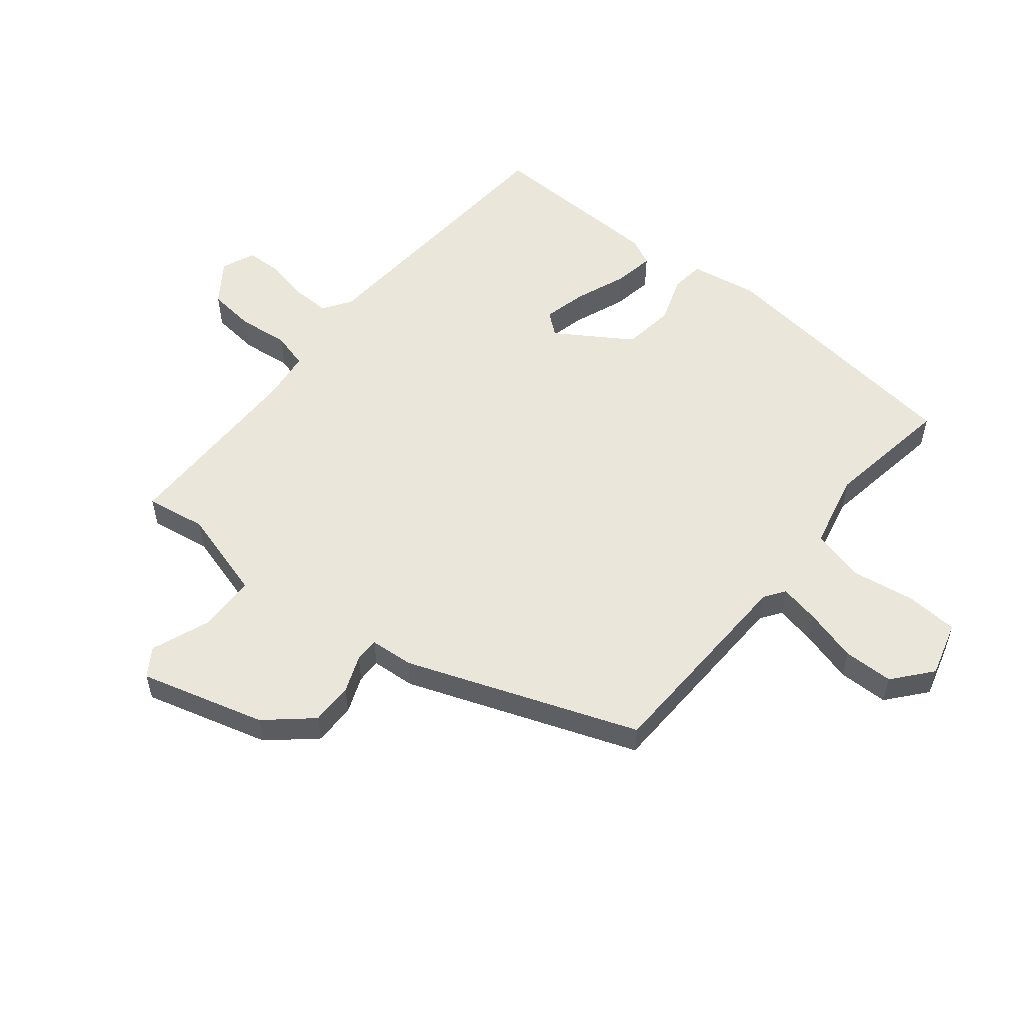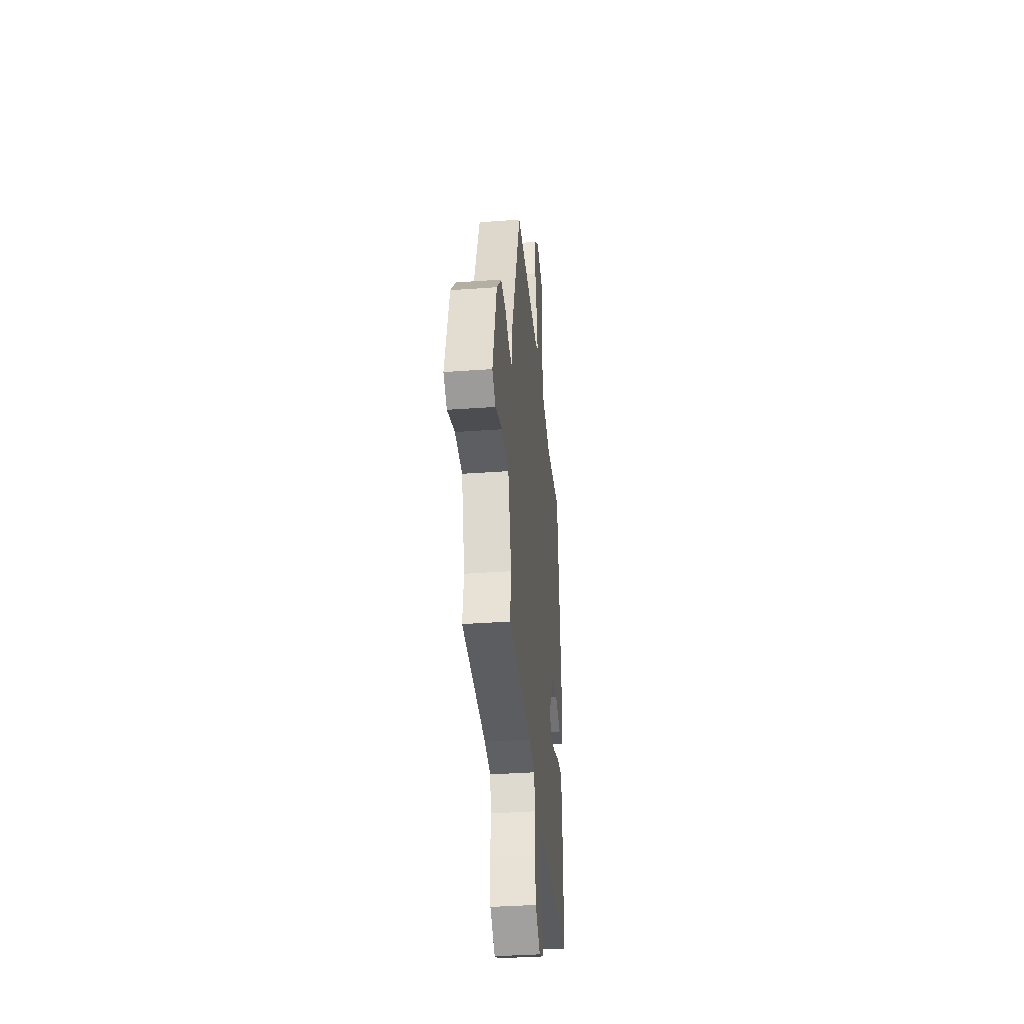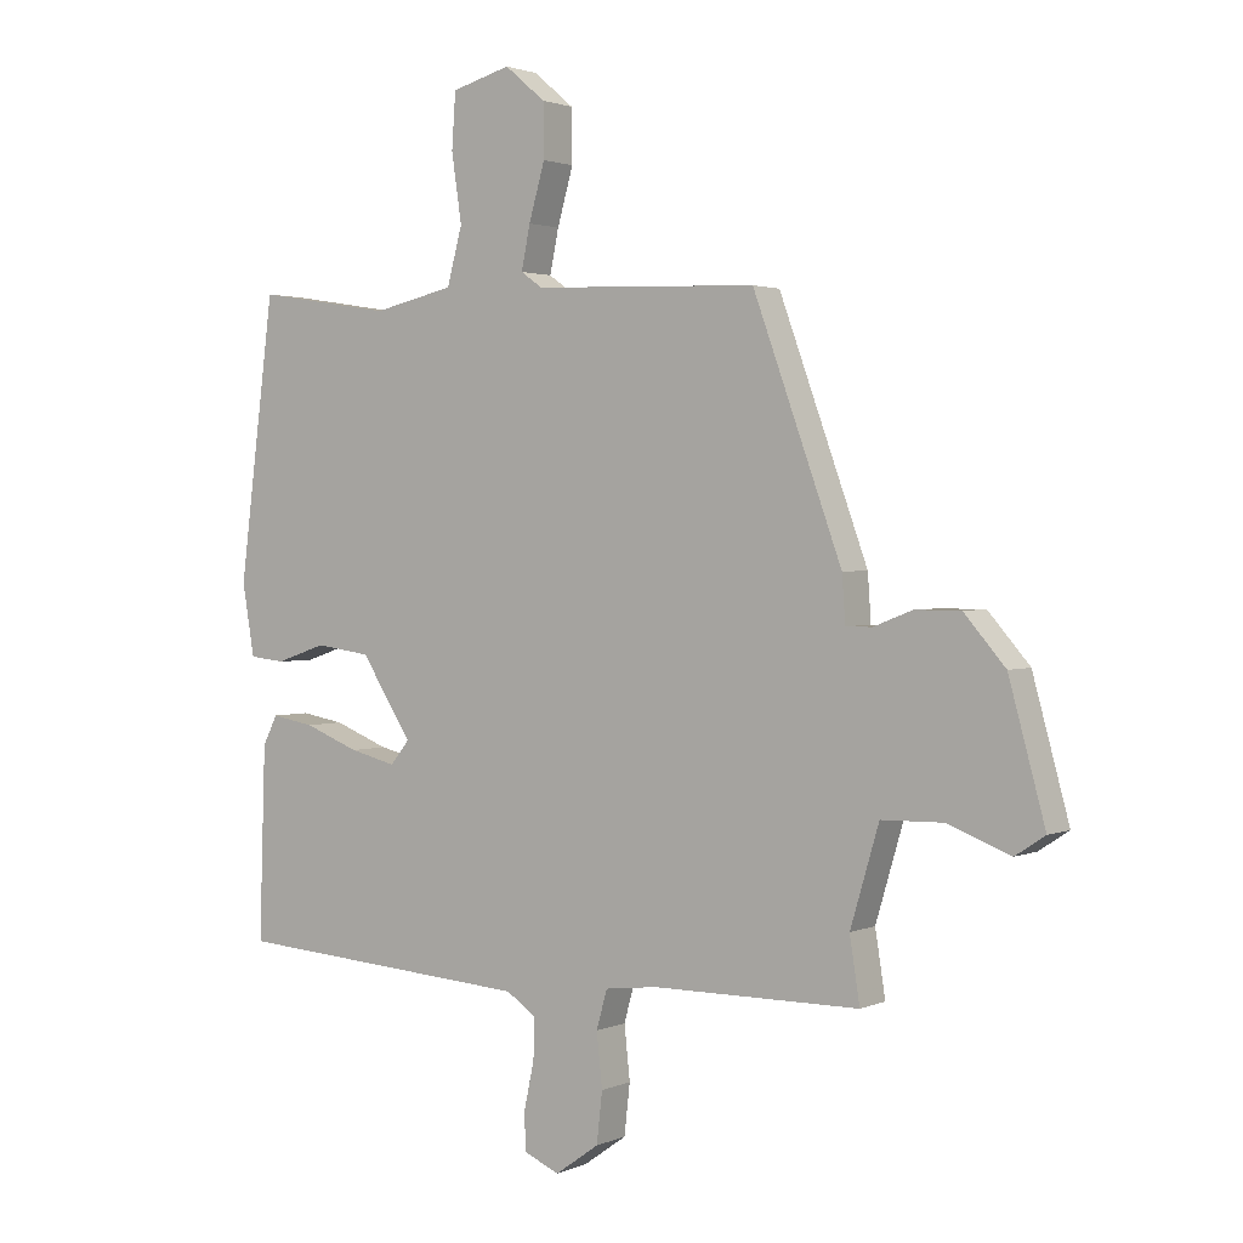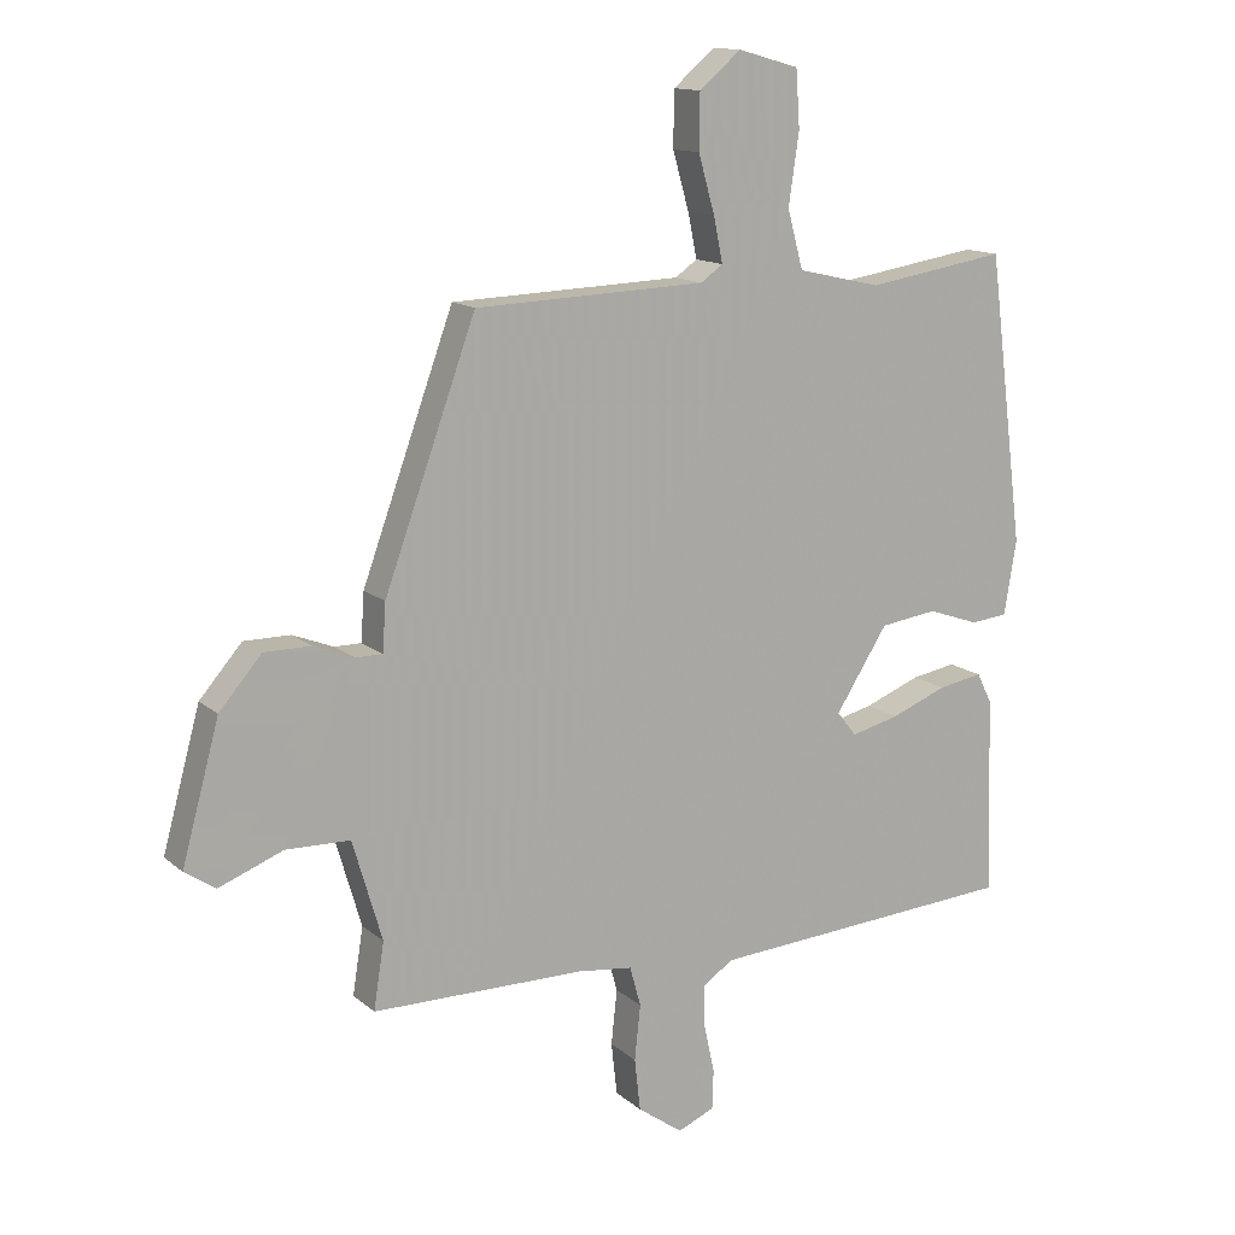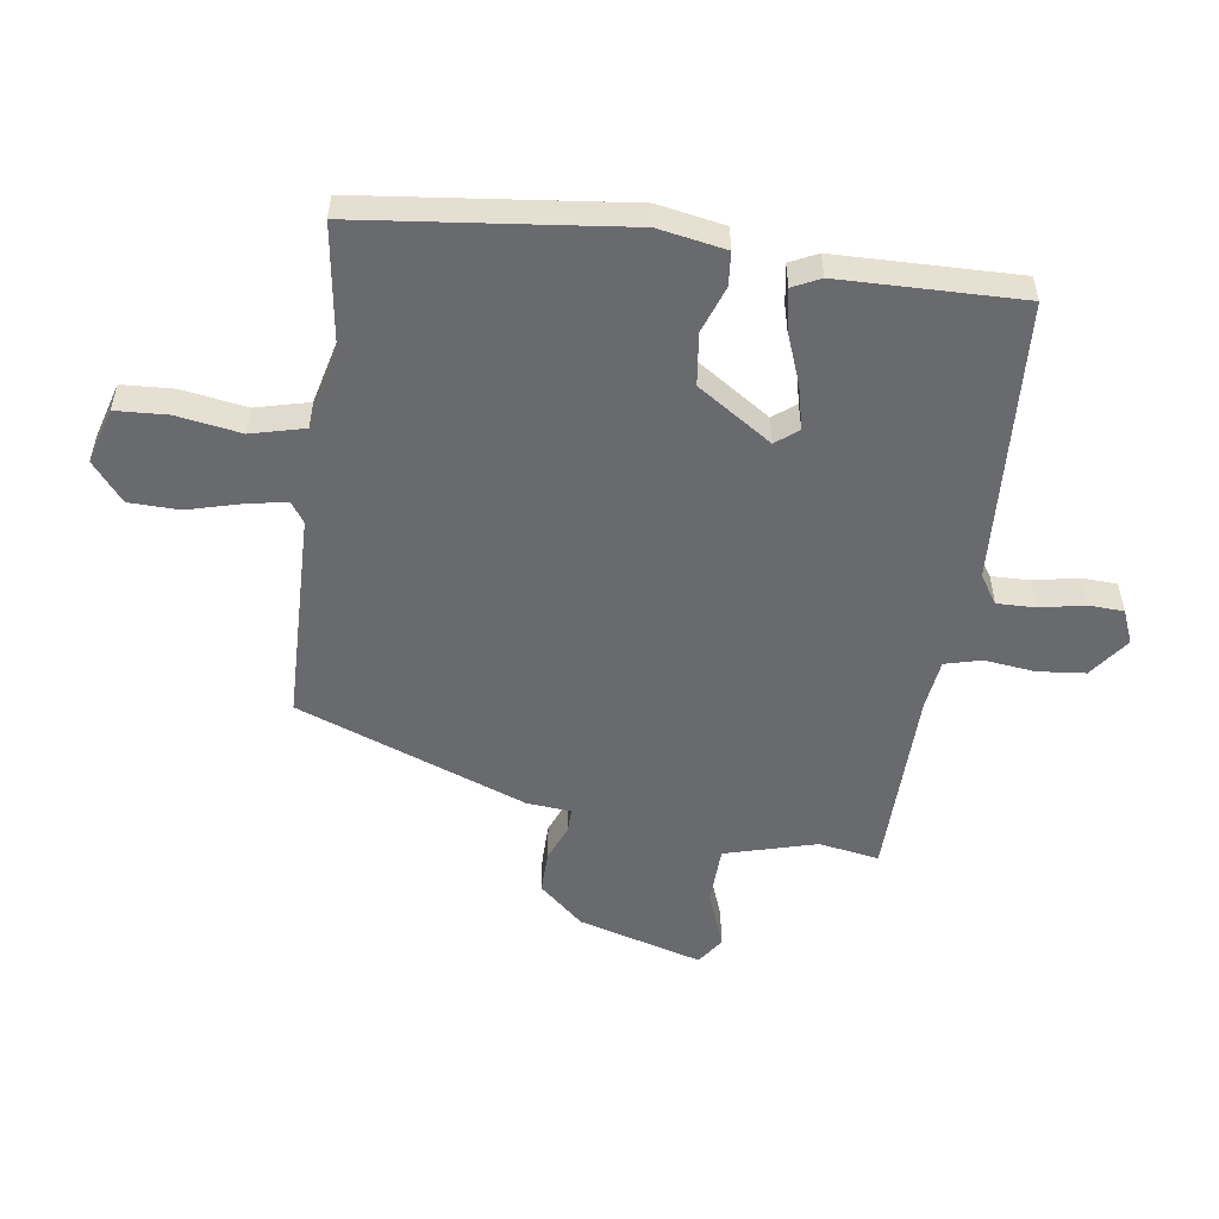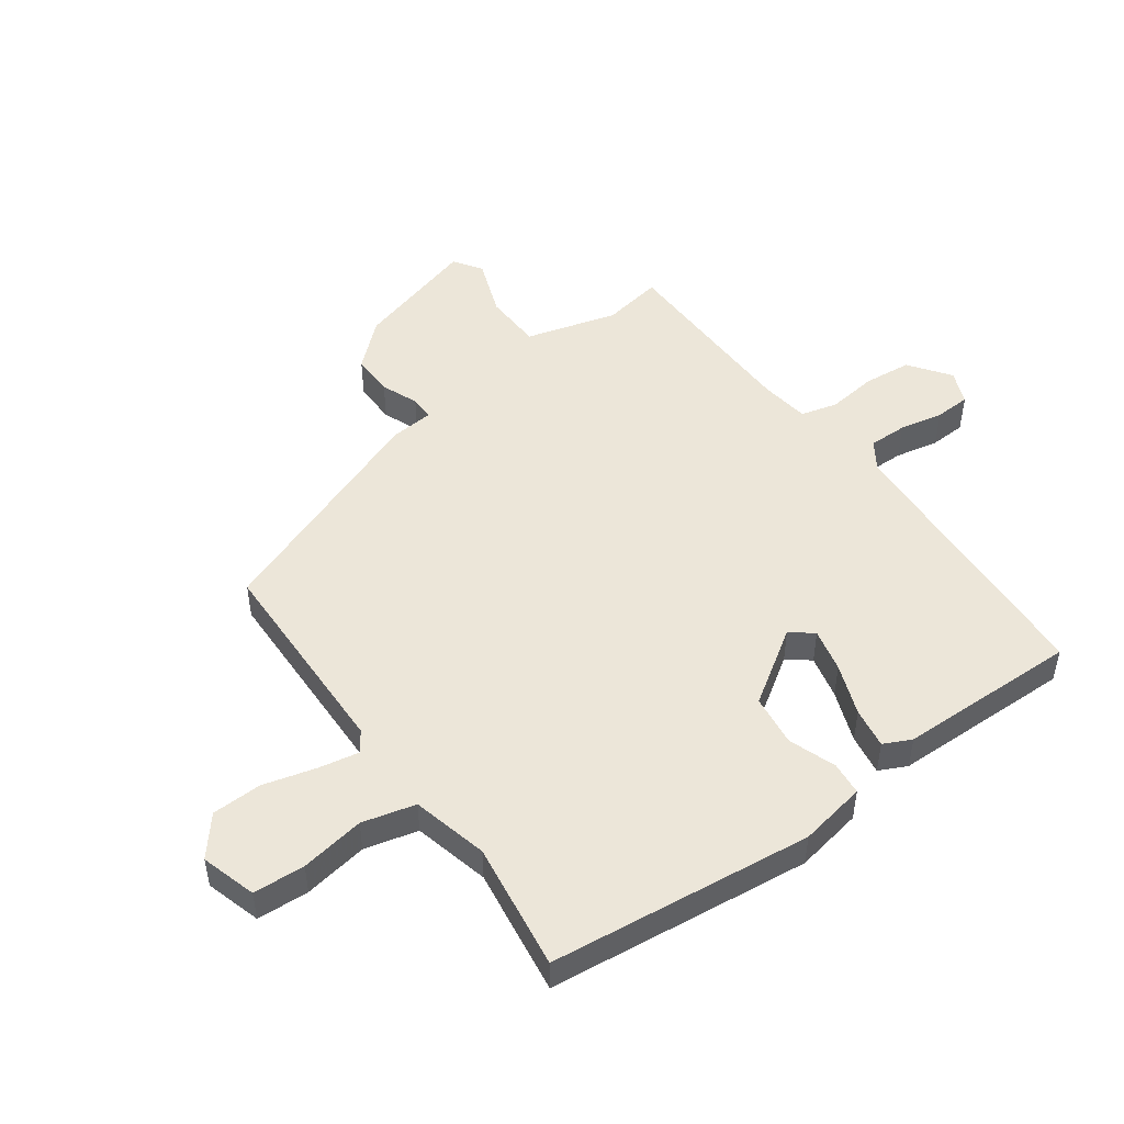
<metadata>
{"format":"obj","ext":"obj","renderer":"f3d","projection":"perspective","resolution":1024,"background":"white","views":[{"elev":54.8,"azim":-51.3,"up":"+Y"},{"elev":-37.0,"azim":-84.7,"up":"+Z"},{"elev":2.0,"azim":-145.8,"up":"+Z"},{"elev":13.5,"azim":-29.5,"up":"+Z"},{"elev":-53.1,"azim":81.1,"up":"+Y"},{"elev":49.2,"azim":53.3,"up":"+Y"}]}
</metadata>
<code>
v -0.554 0.07 -0.497
v -0.538 0.07 -0.396
v -0.583 0.07 -0.243
v -0.681 0.07 -0.241
v -0.779 0.07 -0.279
v -0.826 0.07 -0.248
v -0.769 0.07 -0.039
v -0.704 0.07 0.036
v -0.633 0.07 0.036
v -0.571 0.07 0.012
v -0.53 0.07 0.012
v -0.525 0.07 0.085
v -0.385 0.07 0.471
v -0.032 0.07 0.484
v 0.002 0.07 0.508
v -0.012 0.07 0.576
v -0.037 0.07 0.664
v -0.036 0.07 0.748
v 0.028 0.07 0.802
v 0.121 0.07 0.776
v 0.127 0.07 0.689
v 0.111 0.07 0.581
v 0.135 0.07 0.492
v 0.263 0.07 0.463
v 0.477 0.07 0.497
v 0.533 0.07 0.057
v 0.514 0.07 -0.056
v 0.458 0.07 -0.062
v 0.379 0.07 -0.035
v 0.292 0.07 -0.047
v 0.212 0.07 -0.172
v 0.242 0.07 -0.209
v 0.315 0.07 -0.191
v 0.401 0.07 -0.157
v 0.469 0.07 -0.145
v 0.492 0.07 -0.191
v 0.502 0.07 -0.494
v 0.028 0.07 -0.528
v -0.019 0.07 -0.56
v -0.017 0.07 -0.625
v -0.001 0.07 -0.698
v -0.003 0.07 -0.758
v -0.059 0.07 -0.782
v -0.128 0.07 -0.733
v -0.137 0.07 -0.653
v -0.128 0.07 -0.569
v -0.145 0.07 -0.508
v -0.228 0.07 -0.498
v -0.554 0 -0.497
v -0.538 0 -0.396
v -0.583 0 -0.243
v -0.681 0 -0.241
v -0.779 0 -0.279
v -0.826 0 -0.248
v -0.769 0 -0.039
v -0.704 0 0.036
v -0.633 0 0.036
v -0.571 0 0.012
v -0.53 0 0.012
v -0.525 0 0.085
v -0.385 0 0.471
v -0.032 0 0.484
v 0.002 0 0.508
v -0.012 0 0.576
v -0.037 0 0.664
v -0.036 0 0.748
v 0.028 0 0.802
v 0.121 0 0.776
v 0.127 0 0.689
v 0.111 0 0.581
v 0.135 0 0.492
v 0.263 0 0.463
v 0.477 0 0.497
v 0.533 0 0.057
v 0.514 0 -0.056
v 0.458 0 -0.062
v 0.379 0 -0.035
v 0.292 0 -0.047
v 0.212 0 -0.172
v 0.242 0 -0.209
v 0.315 0 -0.191
v 0.401 0 -0.157
v 0.469 0 -0.145
v 0.492 0 -0.191
v 0.502 0 -0.494
v 0.028 0 -0.528
v -0.019 0 -0.56
v -0.017 0 -0.625
v -0.001 0 -0.698
v -0.003 0 -0.758
v -0.059 0 -0.782
v -0.128 0 -0.733
v -0.137 0 -0.653
v -0.128 0 -0.569
v -0.145 0 -0.508
v -0.228 0 -0.498
f 44 45 46
f 43 44 46
f 42 43 46
f 41 42 46
f 40 41 46
f 39 40 46 47
f 38 39 47
f 38 47 48
f 37 38 48
f 36 37 48
f 35 36 48
f 34 35 48
f 33 34 48
f 27 28 29
f 26 27 29
f 25 26 29
f 24 25 29
f 23 24 29 30
f 20 21 22
f 19 20 22
f 18 19 22
f 17 18 22
f 16 17 22
f 15 16 22 23
f 23 30 31
f 15 23 31
f 14 15 31
f 13 14 31
f 12 13 31
f 11 12 31
f 8 9 10
f 7 8 10
f 6 7 10
f 5 6 10
f 4 5 10
f 11 31 32
f 10 11 32
f 4 10 32
f 3 4 32
f 32 33 48 1
f 2 3 32
f 1 2 32
f 94 93 92
f 94 92 91
f 94 91 90
f 94 90 89
f 94 89 88
f 95 94 88 87
f 95 87 86
f 96 95 86
f 96 86 85
f 96 85 84
f 96 84 83
f 96 83 82
f 96 82 81
f 77 76 75
f 77 75 74
f 77 74 73
f 77 73 72
f 78 77 72 71
f 70 69 68
f 70 68 67
f 70 67 66
f 70 66 65
f 70 65 64
f 71 70 64 63
f 79 78 71
f 79 71 63
f 79 63 62
f 79 62 61
f 79 61 60
f 79 60 59
f 58 57 56
f 58 56 55
f 58 55 54
f 58 54 53
f 58 53 52
f 80 79 59
f 80 59 58
f 80 58 52
f 80 52 51
f 49 96 81 80
f 80 51 50
f 80 50 49
f 1 49 50 2
f 2 50 51 3
f 3 51 52 4
f 4 52 53 5
f 5 53 54 6
f 6 54 55 7
f 7 55 56 8
f 8 56 57 9
f 9 57 58 10
f 10 58 59 11
f 11 59 60 12
f 12 60 61 13
f 13 61 62 14
f 14 62 63 15
f 15 63 64 16
f 16 64 65 17
f 17 65 66 18
f 18 66 67 19
f 19 67 68 20
f 20 68 69 21
f 21 69 70 22
f 22 70 71 23
f 23 71 72 24
f 24 72 73 25
f 25 73 74 26
f 26 74 75 27
f 27 75 76 28
f 28 76 77 29
f 29 77 78 30
f 30 78 79 31
f 31 79 80 32
f 32 80 81 33
f 33 81 82 34
f 34 82 83 35
f 35 83 84 36
f 36 84 85 37
f 37 85 86 38
f 38 86 87 39
f 39 87 88 40
f 40 88 89 41
f 41 89 90 42
f 42 90 91 43
f 43 91 92 44
f 44 92 93 45
f 45 93 94 46
f 46 94 95 47
f 47 95 96 48
f 48 96 49 1

</code>
